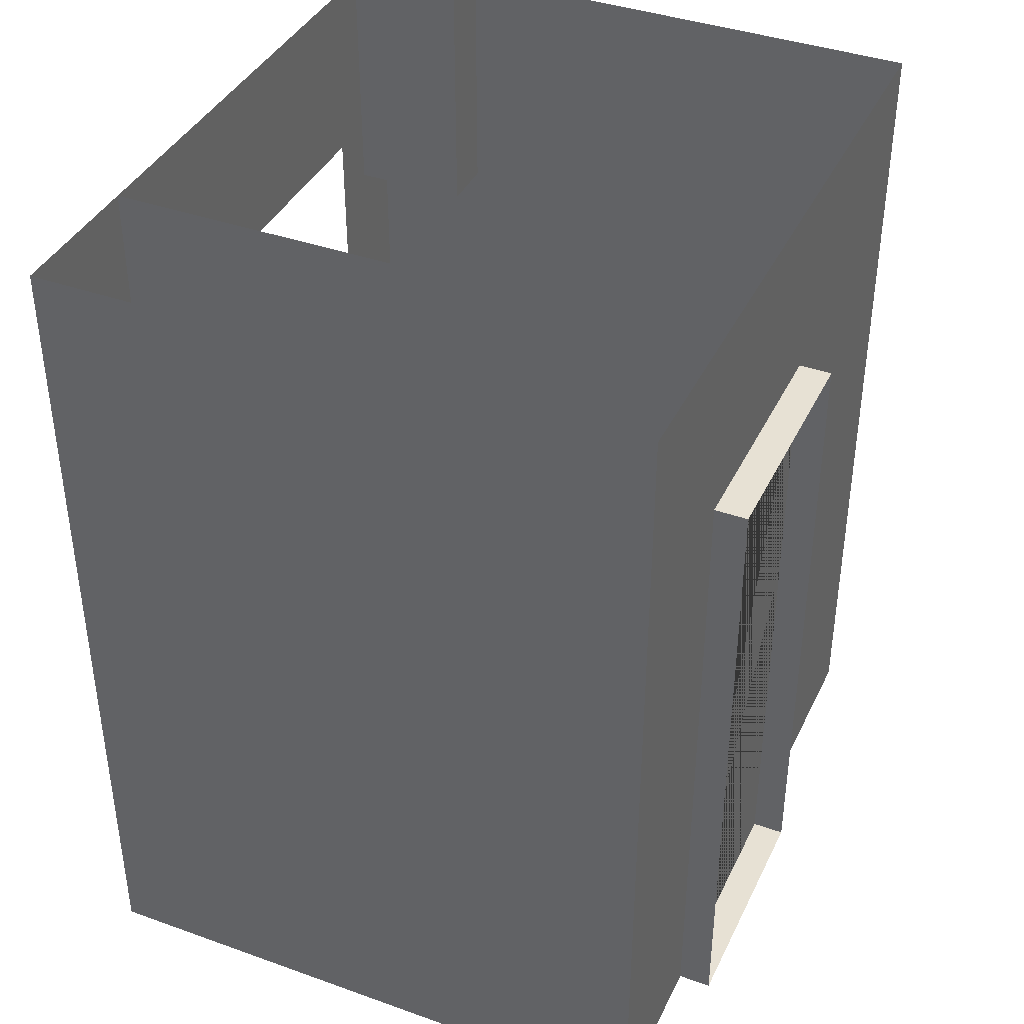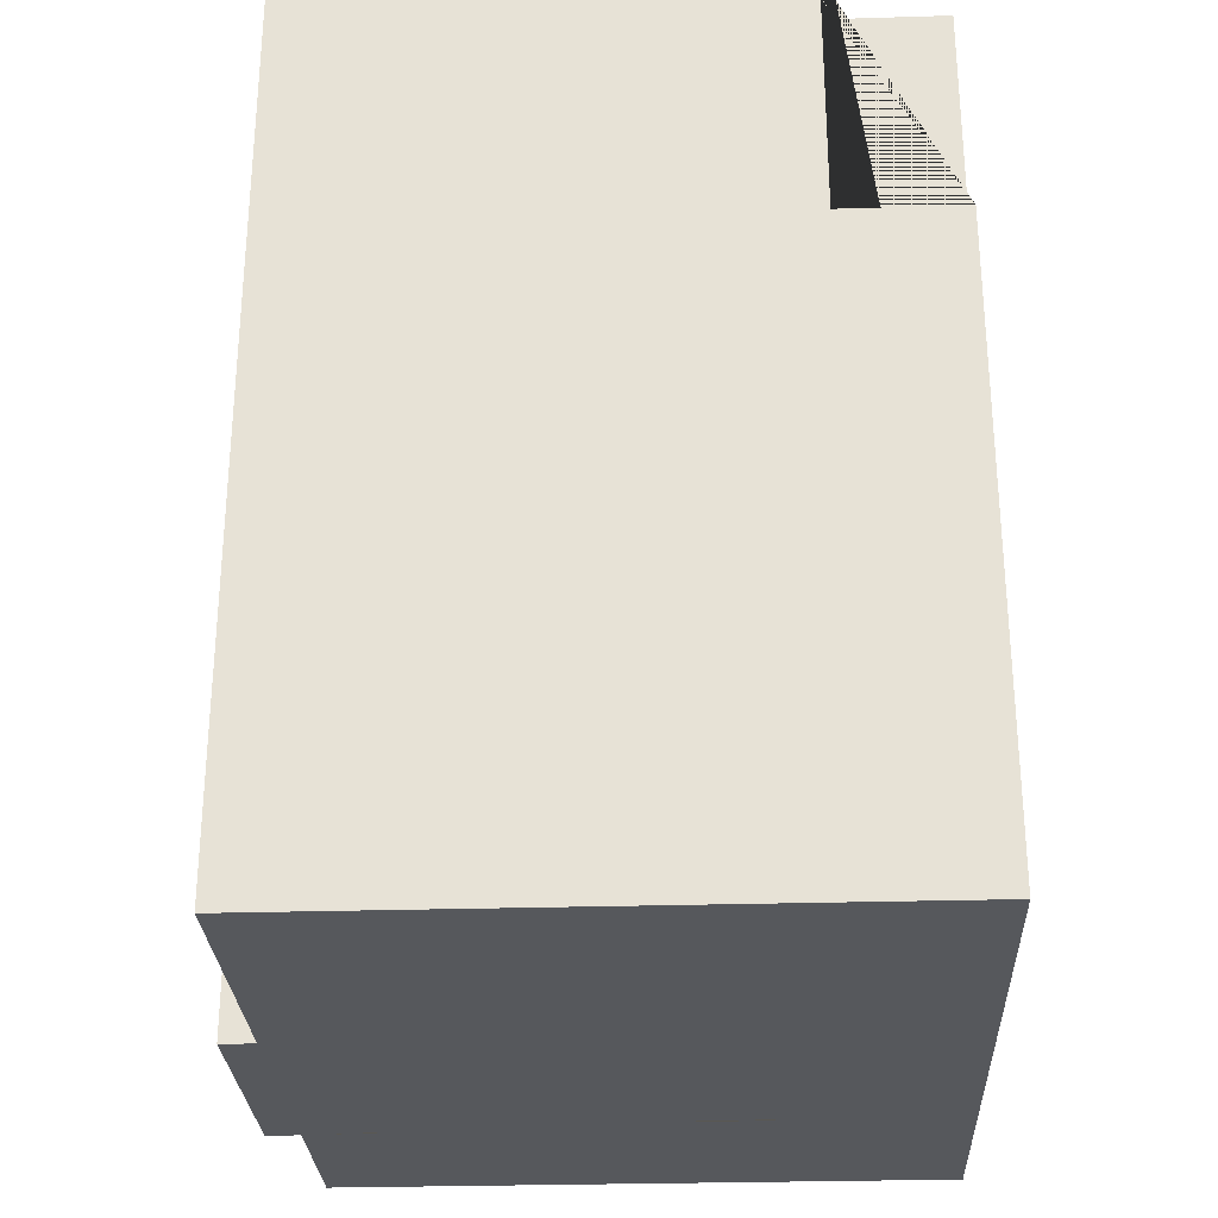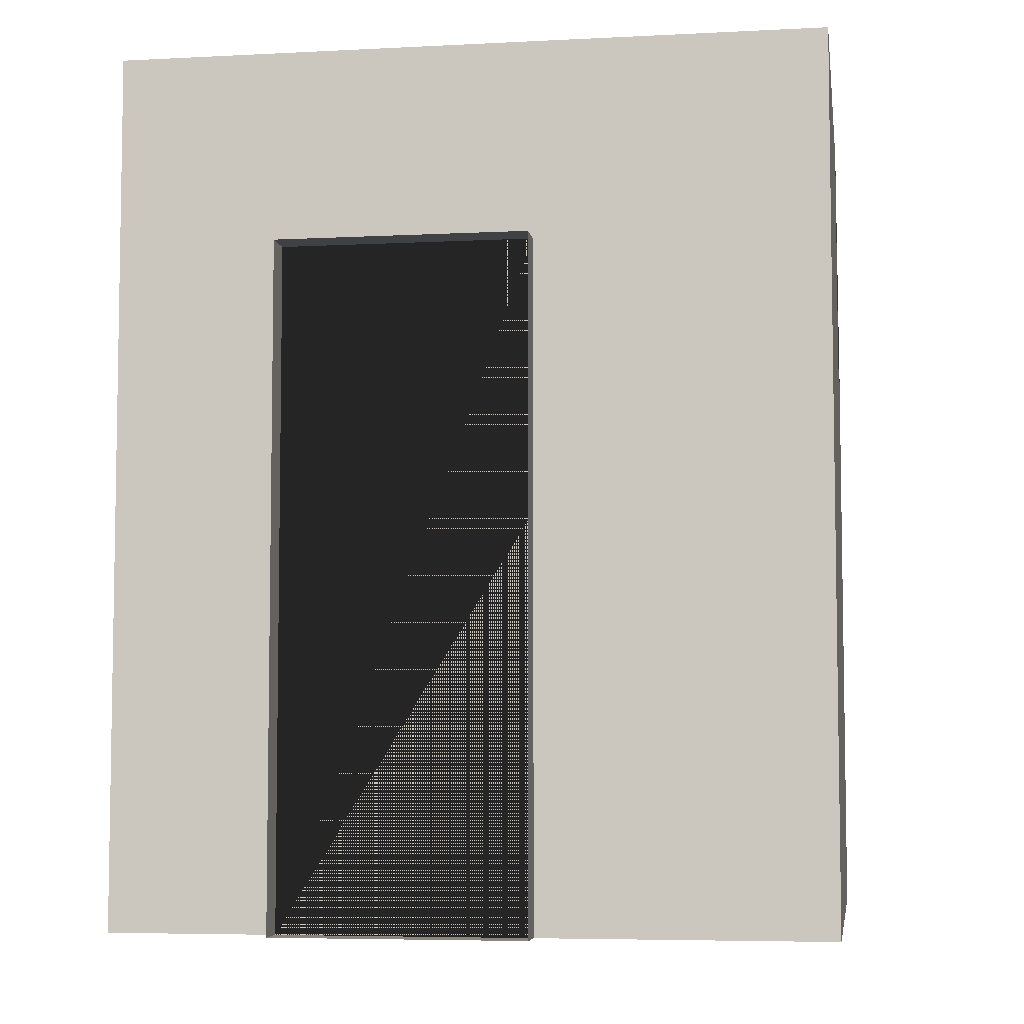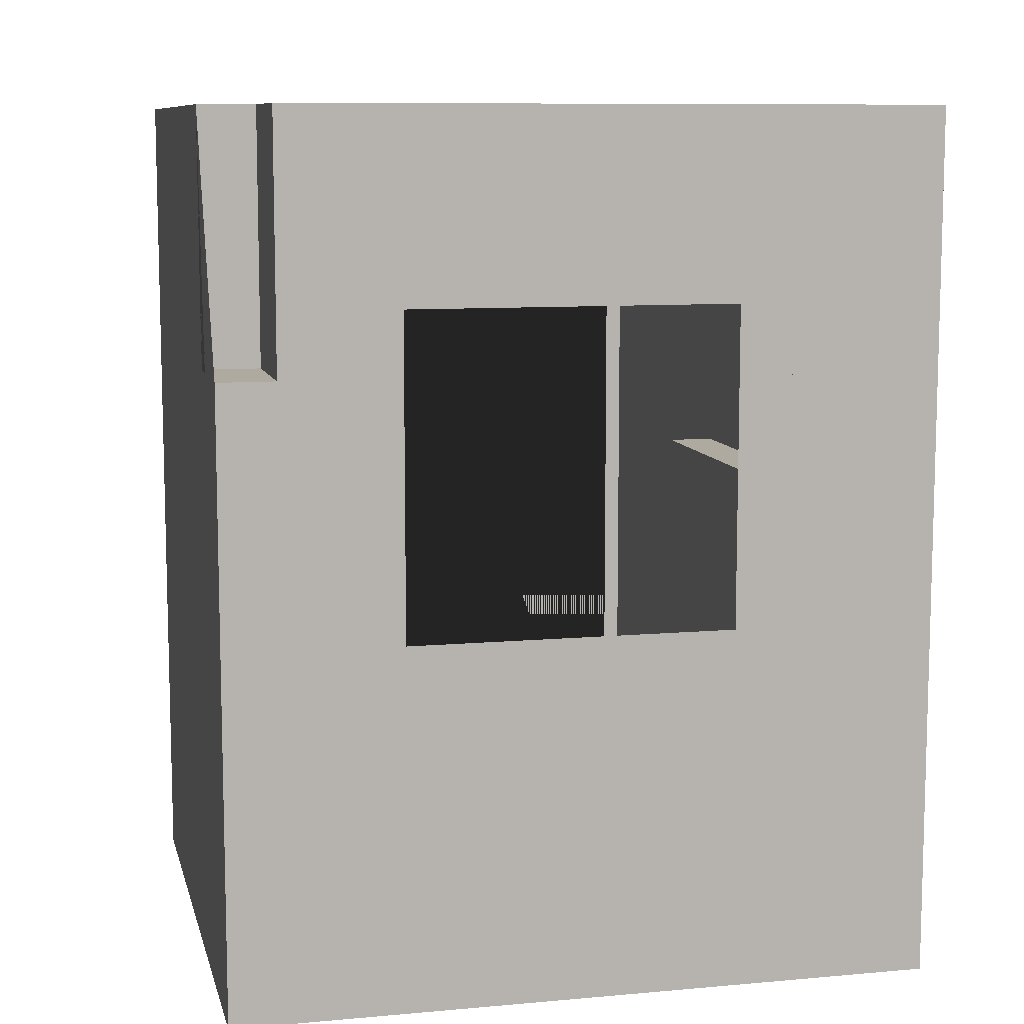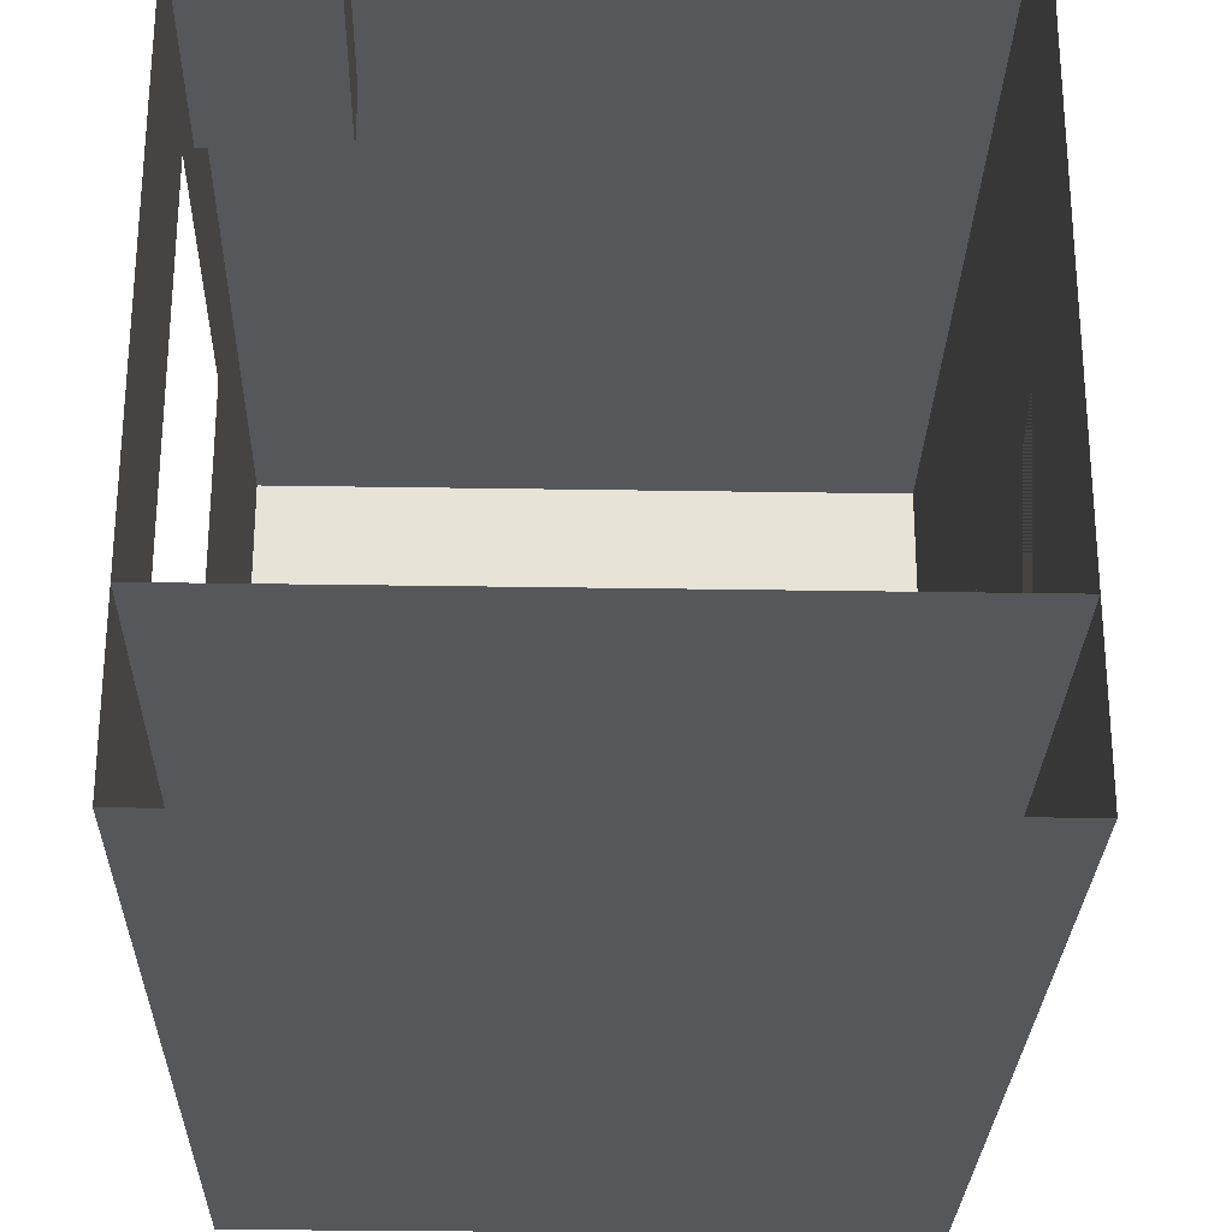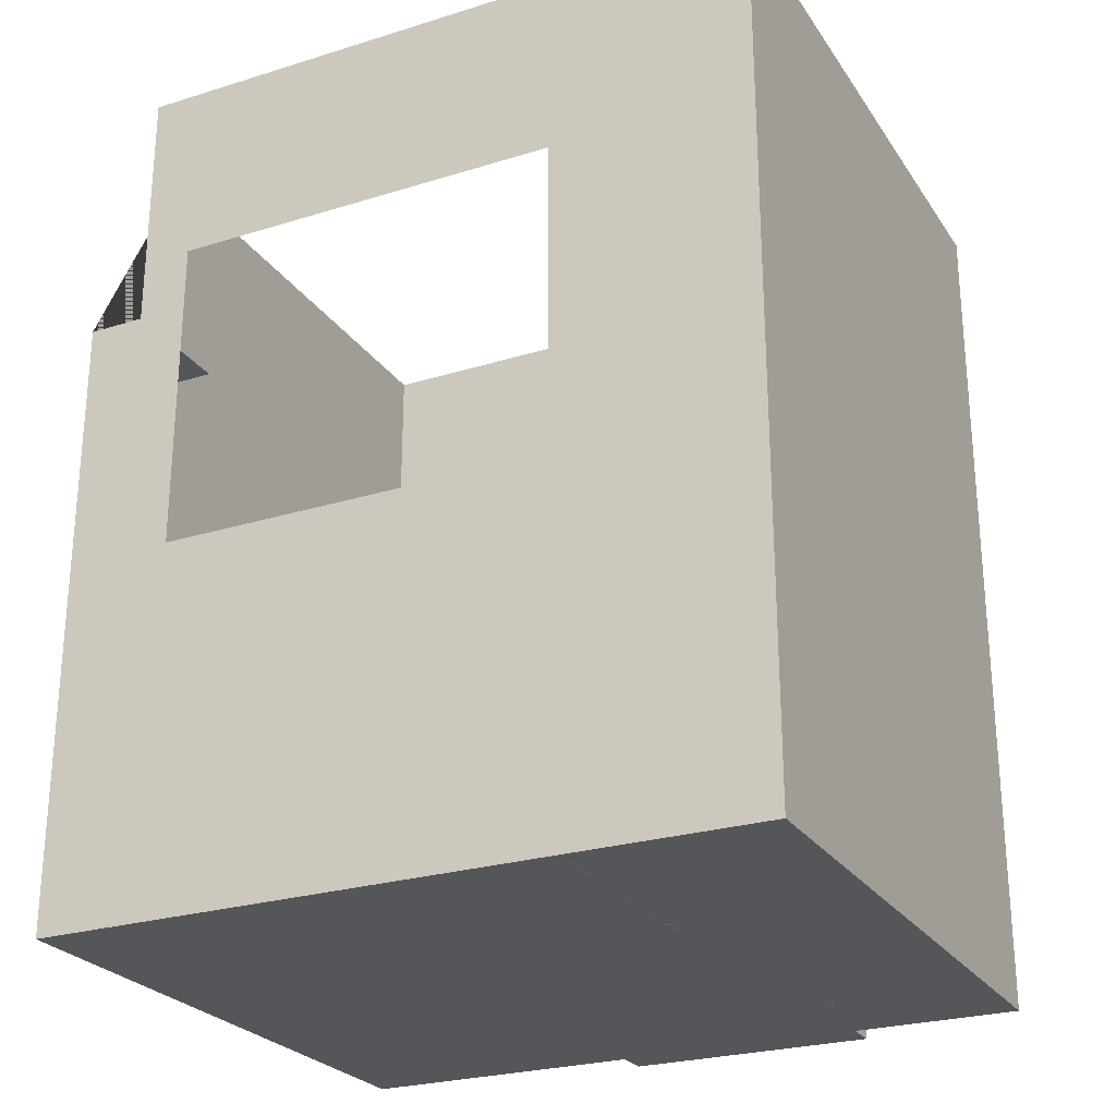
<metadata>
{"format":"obj","ext":"obj","renderer":"f3d","projection":"perspective","resolution":1024,"background":"white","views":[{"elev":39.4,"azim":-156.1,"up":"+Y"},{"elev":-28.2,"azim":2.6,"up":"+Y"},{"elev":-5.9,"azim":-81.2,"up":"+Y"},{"elev":9.4,"azim":76.8,"up":"+Y"},{"elev":-27.0,"azim":178.5,"up":"+Z"},{"elev":-25.7,"azim":116.3,"up":"+Y"}]}
</metadata>
<code>
o utility_room
v 0.01973 0.03507 0.1119
v 0.02099 0.03507 0.1119
v 0.02099 0.009597 0.1119
v 0.01973 0.009597 0.1119
v 0.01973 0.009597 0.1024
v 0.02099 0.009597 0.1024
v 0.02099 0.03507 0.1024
v 0.01973 0.03507 0.1024
v 0.03455 0.009597 0.1018
v 0.03455 0.009597 0.1035
v 0.03455 0.02924 0.1035
v 0.03455 0.02924 0.1018
v 0.04405 0.009597 0.1018
v 0.04405 0.009597 0.1035
v 0.04405 0.02924 0.1035
v 0.04405 0.02924 0.1018
v 0.04405 0.03646 0.1018
v 0.04405 0.04254 0.1018
v 0.04405 0.04254 0.0961
v 0.04405 0.009597 0.0961
v 0.03949 0.04254 0.1207
v 0.03949 0.03304 0.1207
v 0.03949 0.03304 0.1228
v 0.03949 0.04254 0.1228
v 0.04405 0.04254 0.1207
v 0.04405 0.03646 0.1207
v 0.04405 0.03304 0.1207
v 0.02099 0.009597 0.1018
v 0.02099 0.009597 0.0961
v 0.02099 0.04254 0.0961
v 0.02099 0.04254 0.1018
v 0.02099 0.009597 0.1119
v 0.02099 0.009597 0.1228
v 0.04405 0.009597 0.1228
v 0.04405 0.009597 0.1188
v 0.04405 0.009597 0.1038
v 0.04405 0.03304 0.1228
v 0.02099 0.04254 0.1228
v 0.03949 0.03304 0.1228
v 0.04405 0.03545 0.1038
v 0.04405 0.03545 0.1188
v 0.04405 0.02341 0.1188
v 0.04405 0.02341 0.1038
v 0.04405 0.009597 0.0961
v 0.04405 0.04254 0.1207
f 1 2 3 4
f 5 6 7 8
f 4 3 6 5
f 8 7 2 1
f 9 10 11 12
f 13 14 10 9
f 12 11 15 16
f 16 15 14 13
f 10 14 15 11
f 16 17 18 19 20 13
f 21 22 23 24
f 25 26 27 22 21
f 28 29 30 31
f 30 29 20 19
f 6 32 33 34 35 36 14 10 9 28
f 37 23 22 27
f 29 28 13 20
f 16 17 18 31 28 9 12
f 24 39 37 34 33 38
f 6 28 31 38 33 32 2 7
f 18 17 40 41 26 25
f 42 35 34 37 27 26 41
f 42 43 36 35
f 40 17 16 15 14 36 43
l 3 32
l 39 23
l 29 44
l 25 45
l 44 13
l 44 20

</code>
